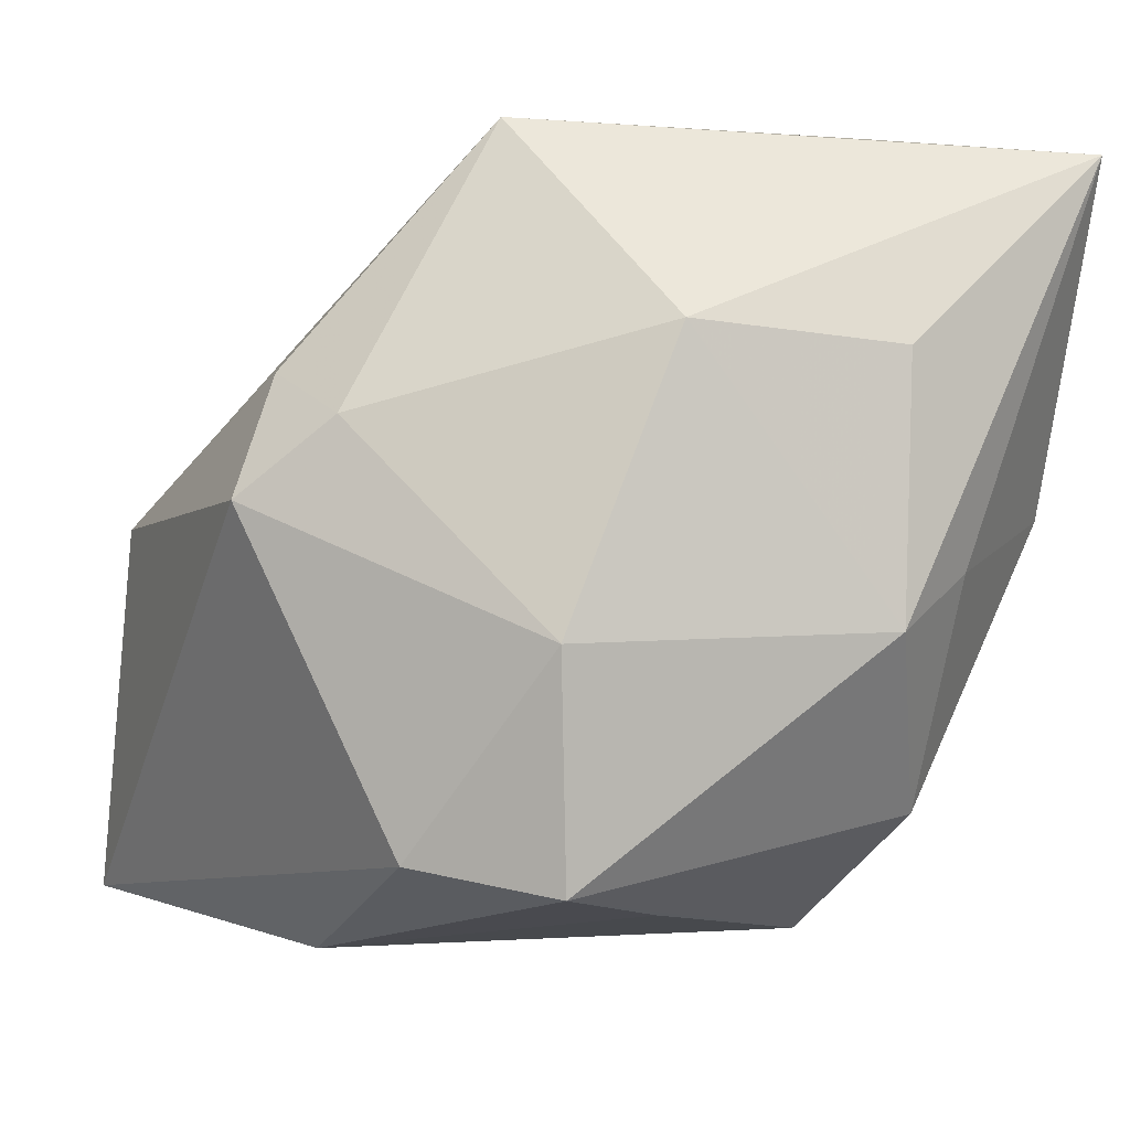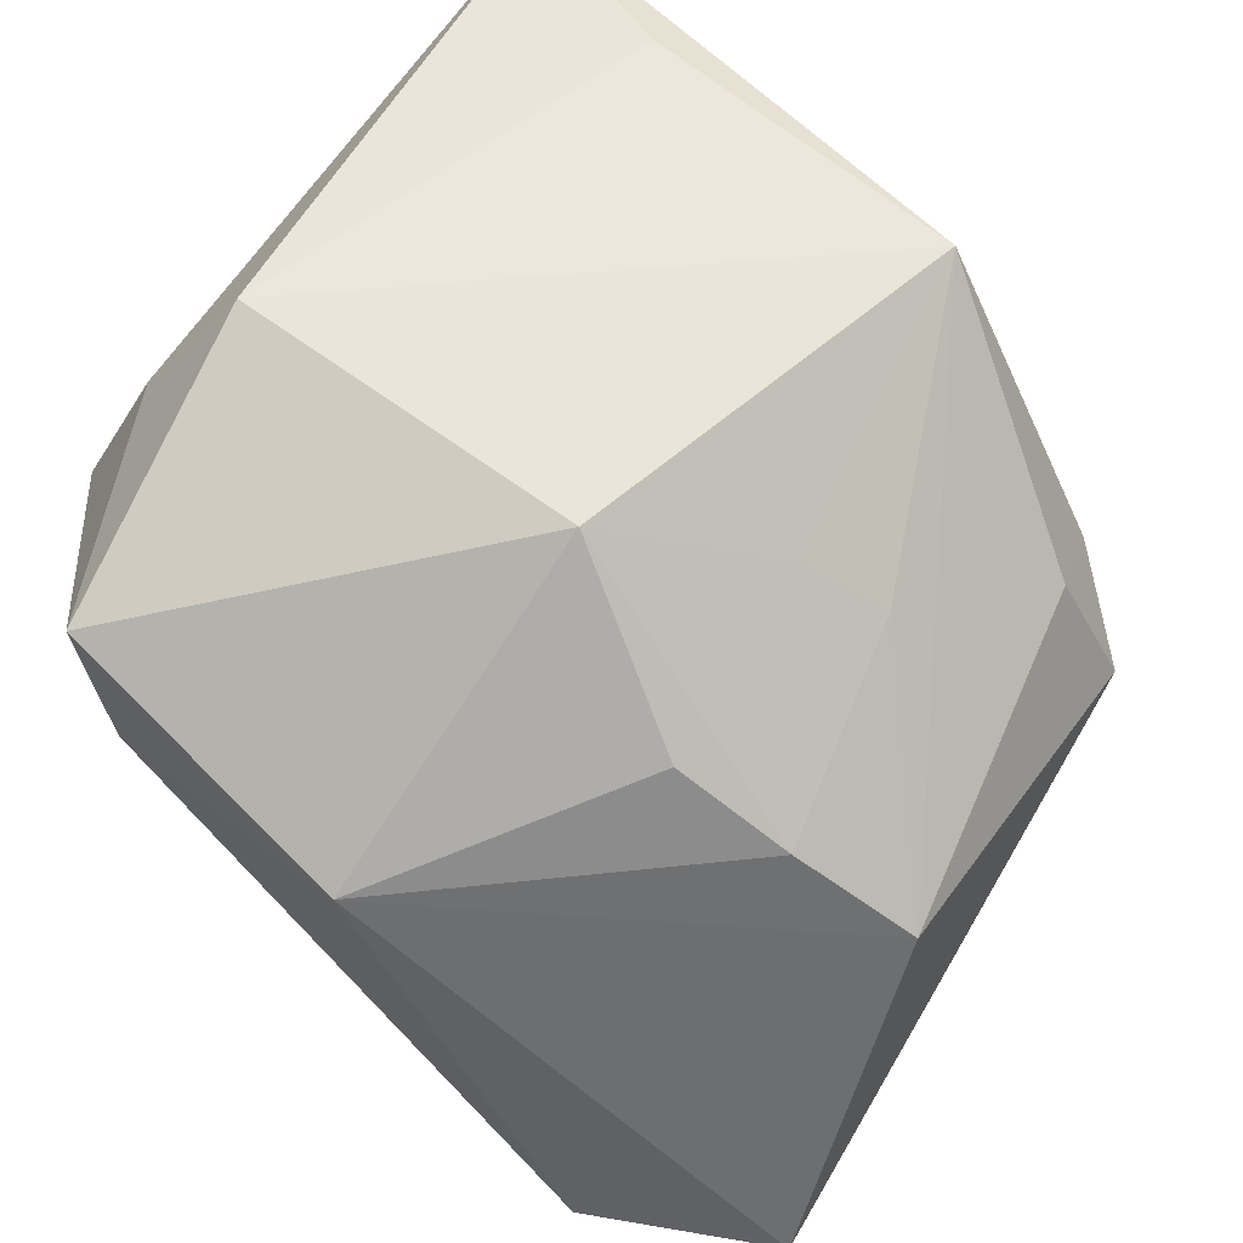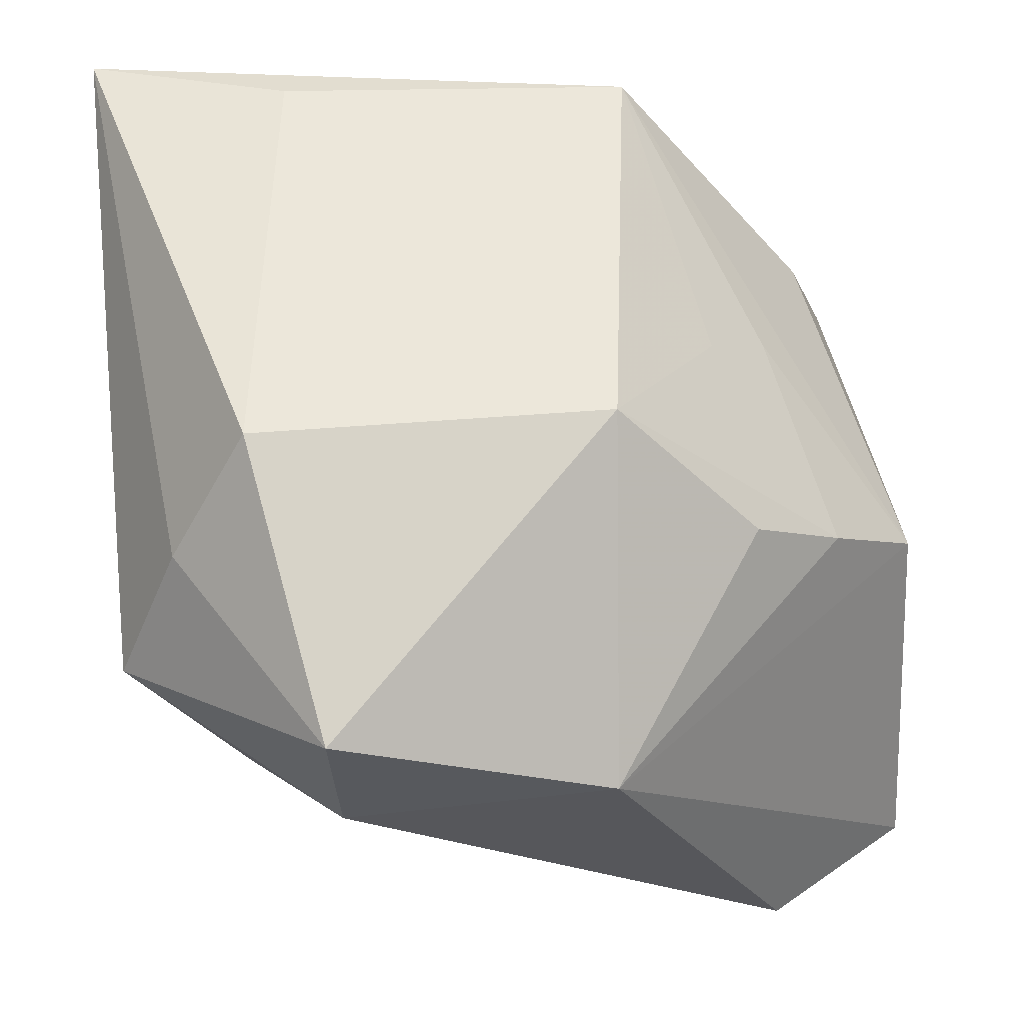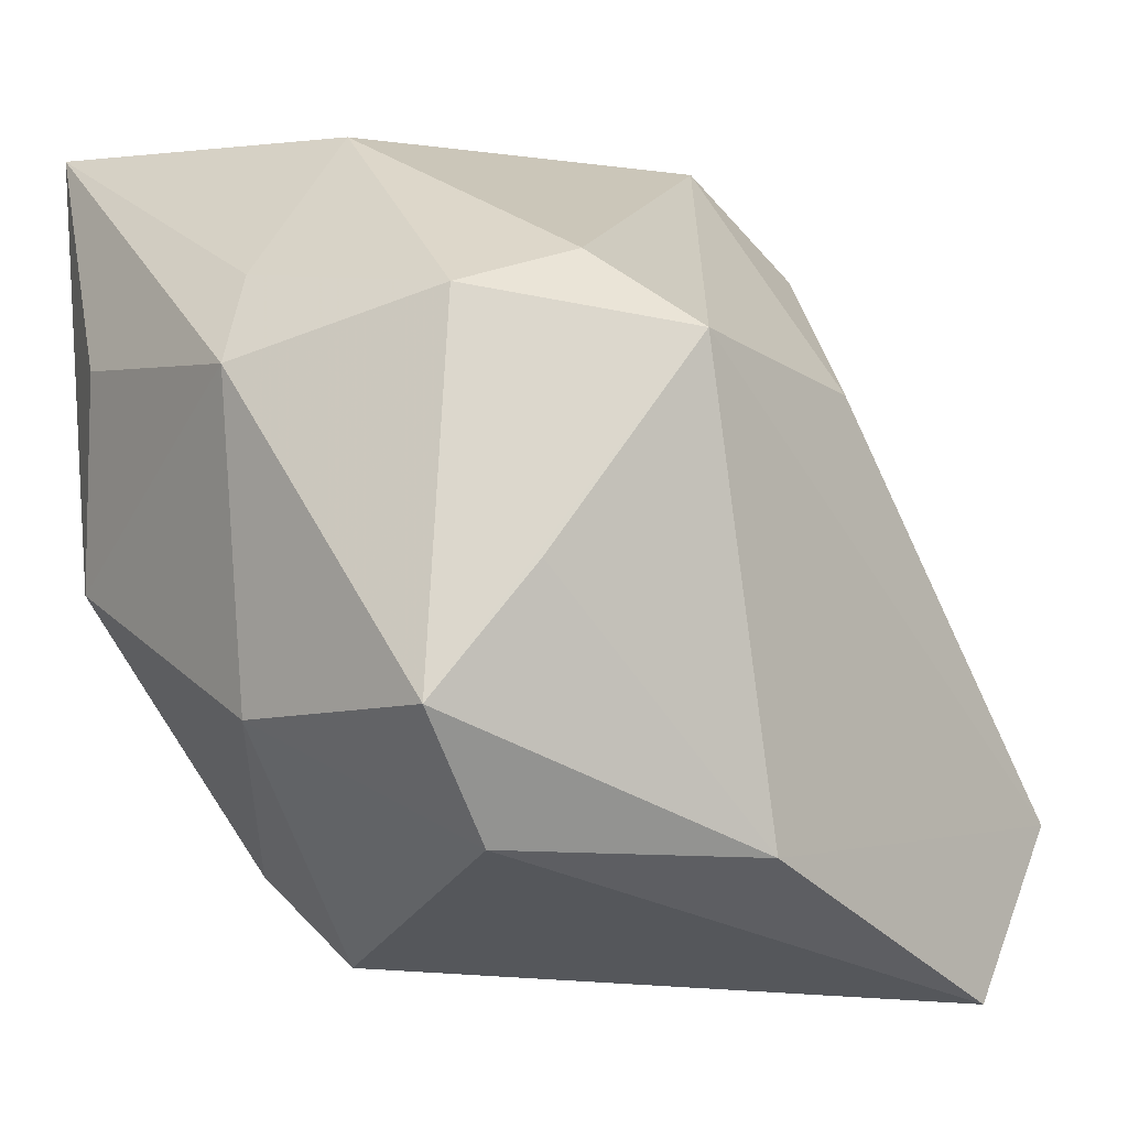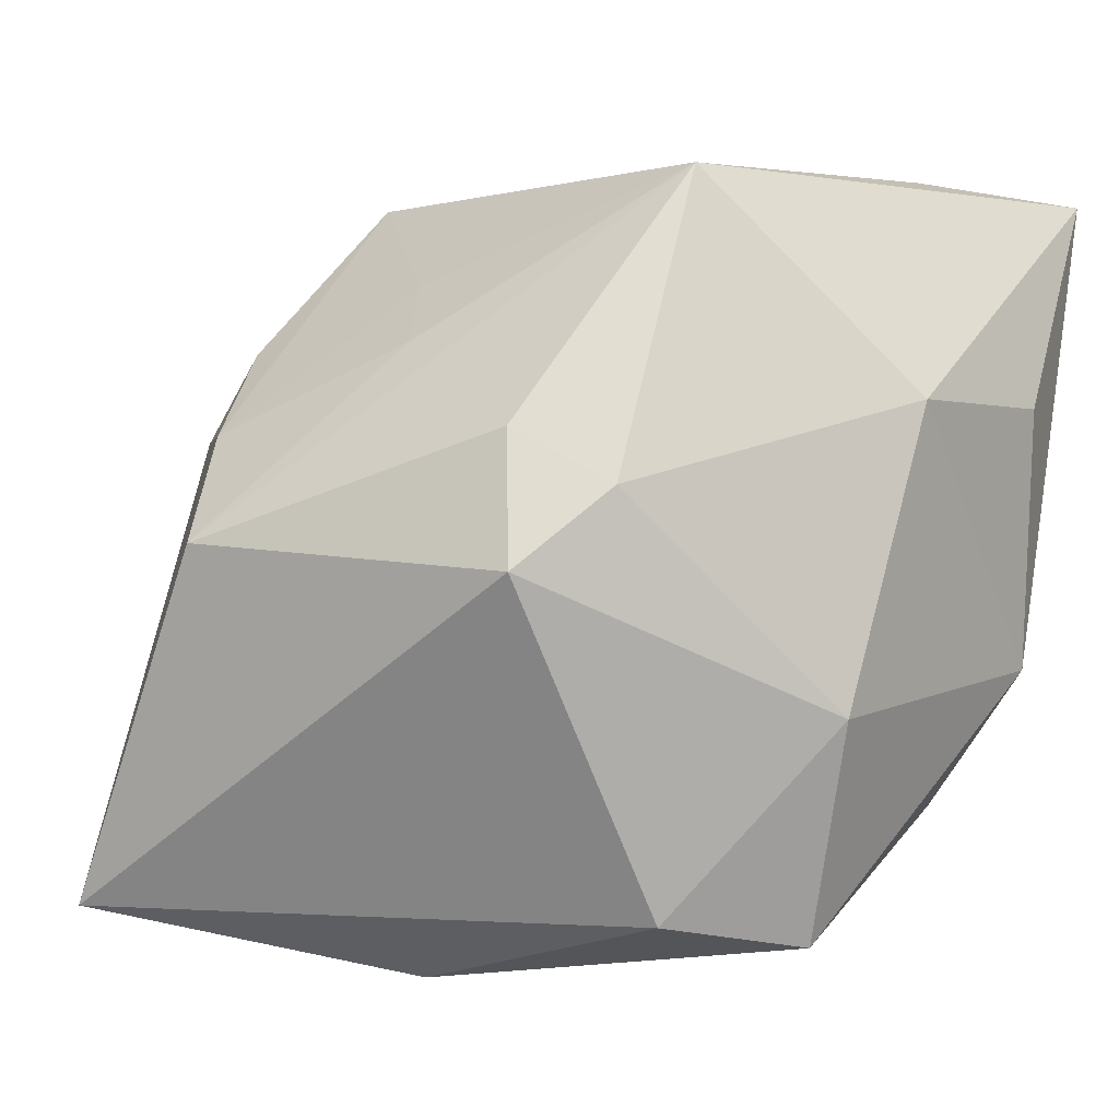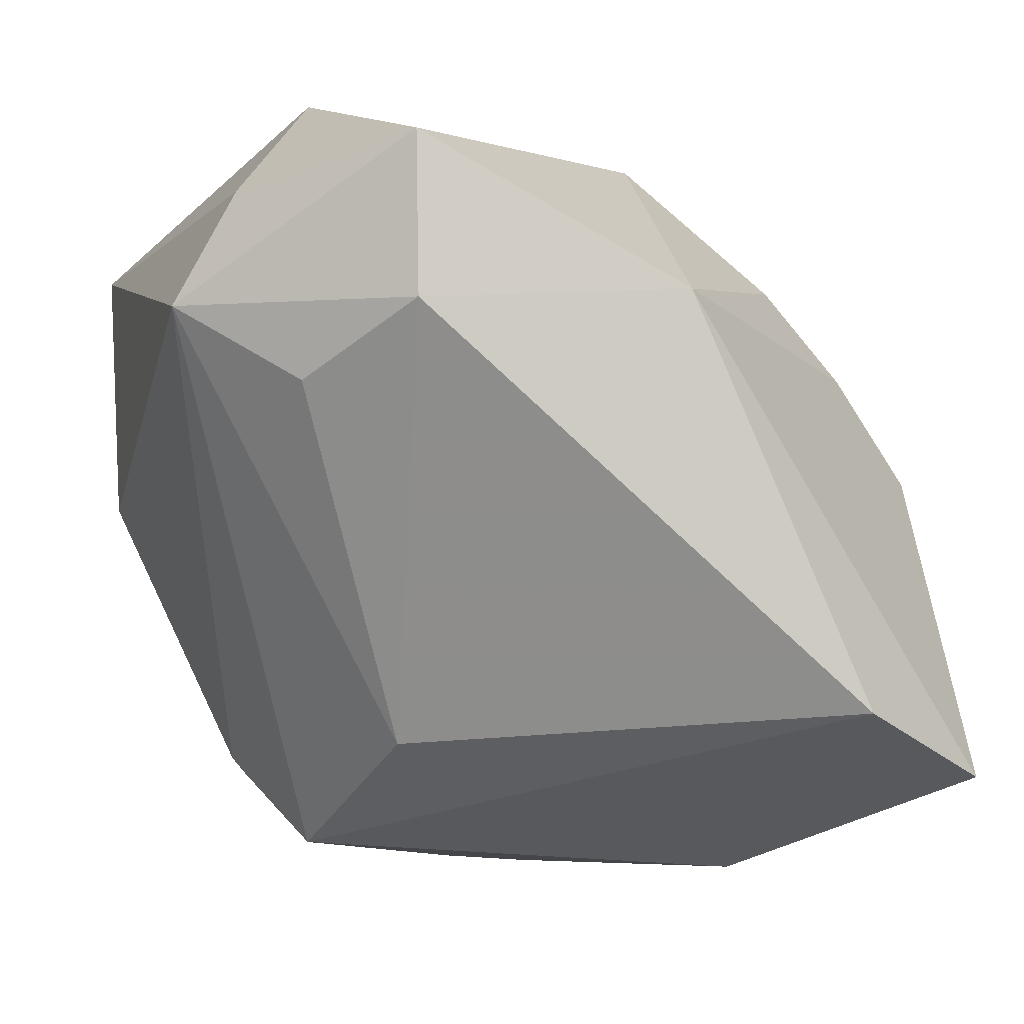
<metadata>
{"format":"obj","ext":"obj","renderer":"f3d","projection":"perspective","resolution":1024,"background":"white","views":[{"elev":-6.6,"azim":72.3,"up":"+Z"},{"elev":52.9,"azim":-50.0,"up":"+Z"},{"elev":52.7,"azim":-96.2,"up":"+Z"},{"elev":-0.3,"azim":145.4,"up":"+Y"},{"elev":3.8,"azim":36.6,"up":"+Z"},{"elev":-15.7,"azim":-106.0,"up":"+Z"}]}
</metadata>
<code>
v 0.02162 0.0159 0.02949
v 0.0005096 -0.02233 -0.03253
v 0.02095 -0.02584 0.00603
v -0.02754 0.02327 0.0006013
v -0.01972 0.02768 0.01939
v -0.03293 -0.02225 -0.02471
v -0.0002248 -0.02321 0.01628
v -0.0377 -0.005942 0.007663
v 0.0321 -0.0125 -0.01118
v 0.02838 0.02001 -0.004781
v 0.005589 0.01536 -0.03107
v -0.01605 -0.02755 0.008969
v 0.01636 0.03202 0.001066
v 0.01648 -0.03262 3.979e-05
v 0.0335 -0.003757 0.01196
v 0.0335 0.0136 0.01104
v 0.02789 -0.01078 -0.02875
v -0.03652 0.01604 0.005149
v 0.01897 -0.0009363 -0.02987
v 0.03303 0.01295 -0.009714
v 0.01902 -0.01309 0.02949
v 0.01349 -0.02884 0.01016
v -0.01606 0.02106 0.02949
v -0.03822 0.01677 0.01844
v -0.003521 -0.01796 0.0206
v -0.02225 0.03302 0.007724
v -0.01203 0.01146 -0.02518
v -0.01492 -0.008221 0.02726
v 0.02165 0.01842 -0.02233
v -0.0117 -0.03549 0.001177
v 0.01085 0.02141 -0.02296
v -0.01907 -0.01973 0.01535
v 0.02788 0.03242 0.02801
v -0.02384 -0.03546 -0.02769
v 0.02128 -0.0211 -0.02637
f 30 8 34
f 34 8 6
f 2 6 11
f 34 6 2
f 15 33 21
f 29 17 11
f 14 30 34
f 21 33 1
f 7 30 21
f 32 28 8
f 11 6 27
f 27 26 11
f 8 28 24
f 11 17 19
f 19 2 11
f 17 2 19
f 17 29 20
f 13 26 33
f 34 2 35
f 35 14 34
f 35 2 17
f 21 30 22
f 30 14 22
f 3 15 21
f 21 22 3
f 3 22 14
f 21 28 25
f 25 7 21
f 8 30 12
f 12 32 8
f 30 7 12
f 7 25 12
f 28 32 12
f 12 25 28
f 18 27 6
f 18 24 26
f 18 6 8
f 8 24 18
f 23 24 28
f 23 1 33
f 23 28 21
f 21 1 23
f 33 15 16
f 16 20 33
f 15 20 16
f 17 20 9
f 9 20 15
f 15 3 9
f 9 3 14
f 9 35 17
f 14 35 9
f 33 20 10
f 10 20 29
f 10 13 33
f 29 13 10
f 31 29 11
f 31 13 29
f 11 26 31
f 26 13 31
f 26 27 4
f 4 18 26
f 27 18 4
f 26 24 5
f 24 23 5
f 33 26 5
f 5 23 33

</code>
